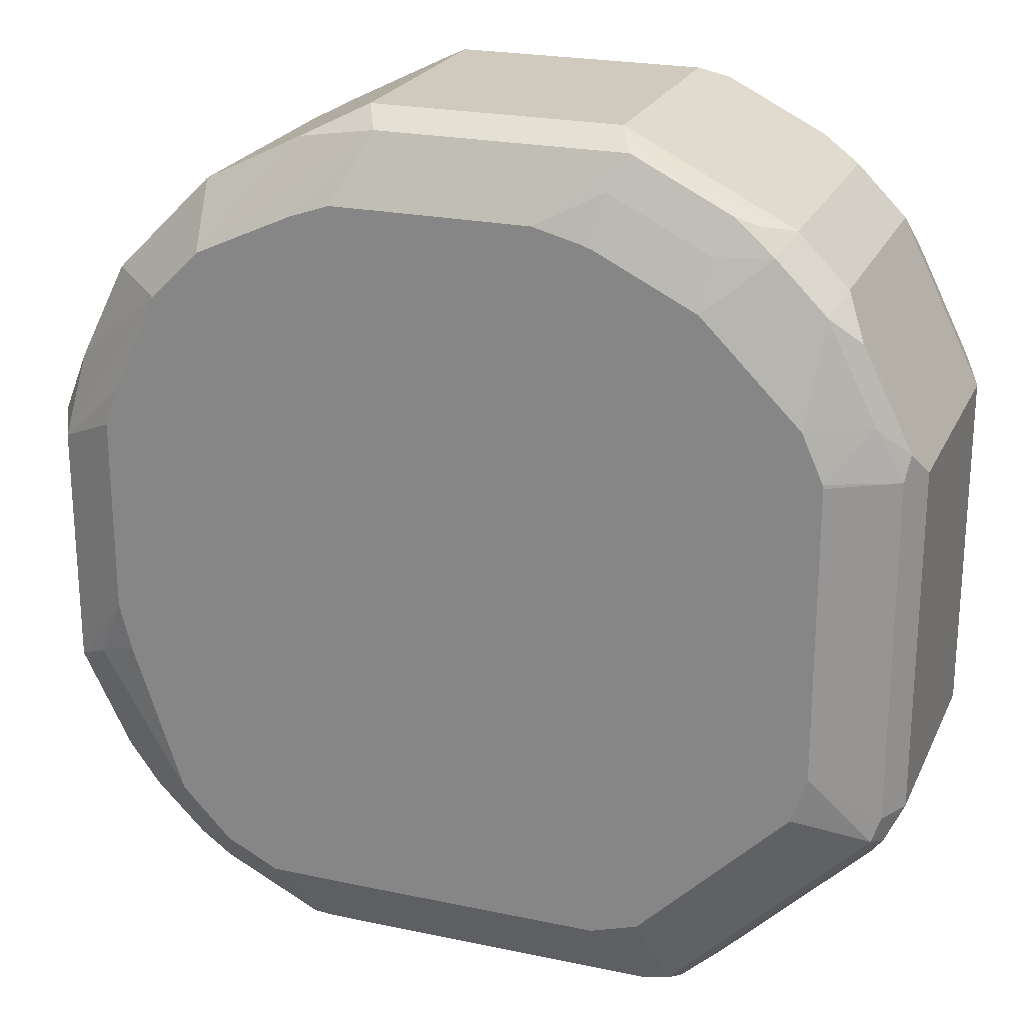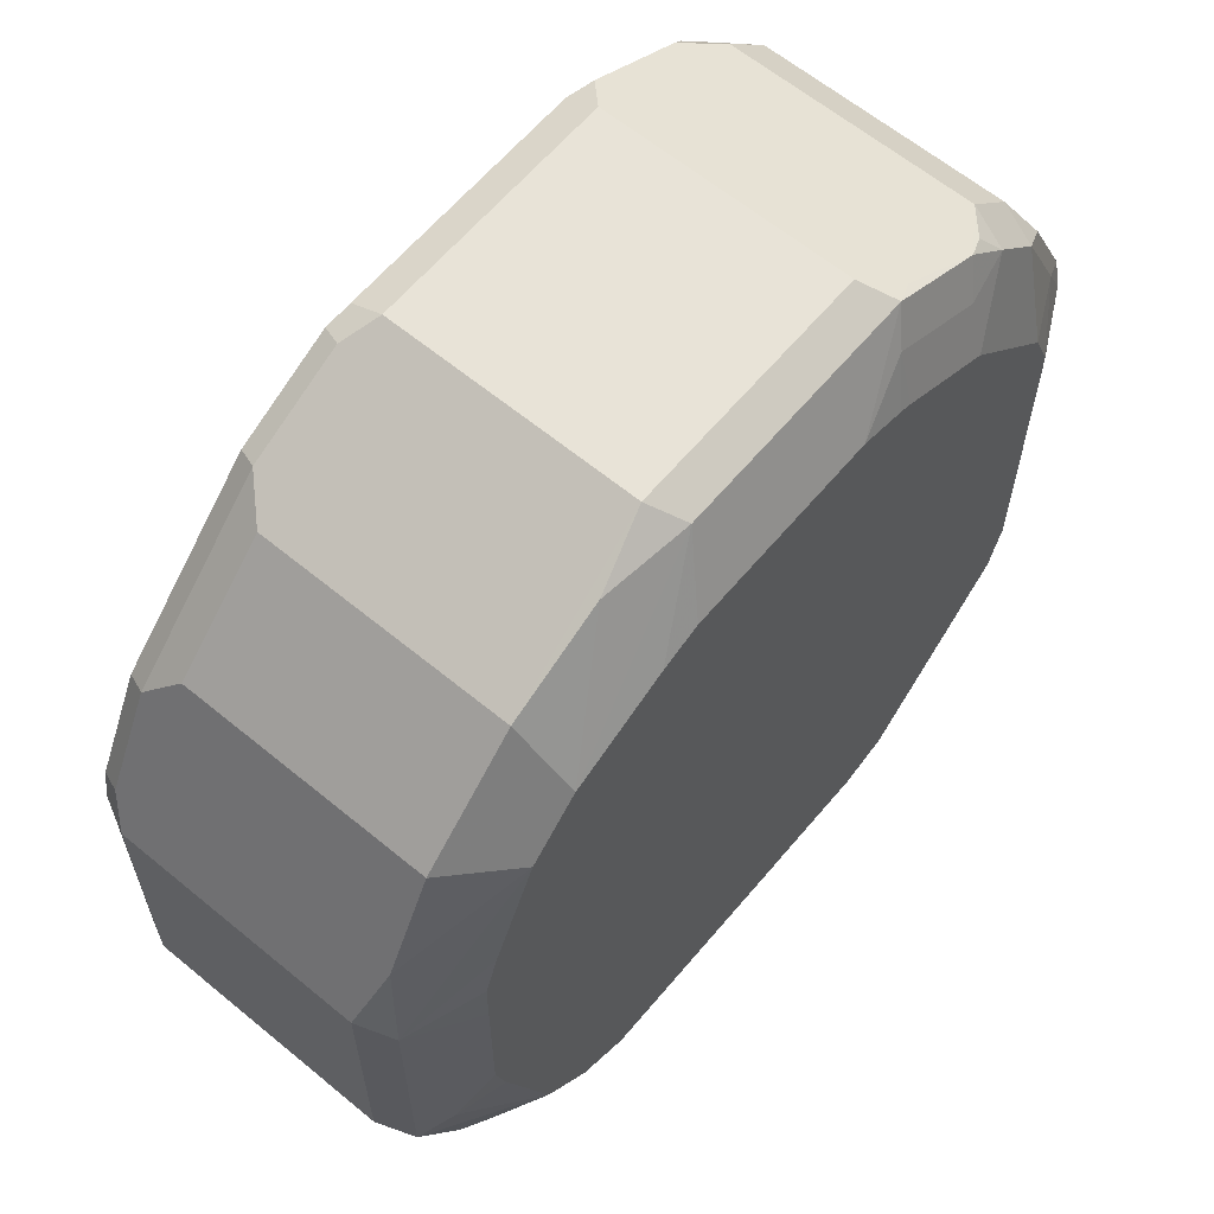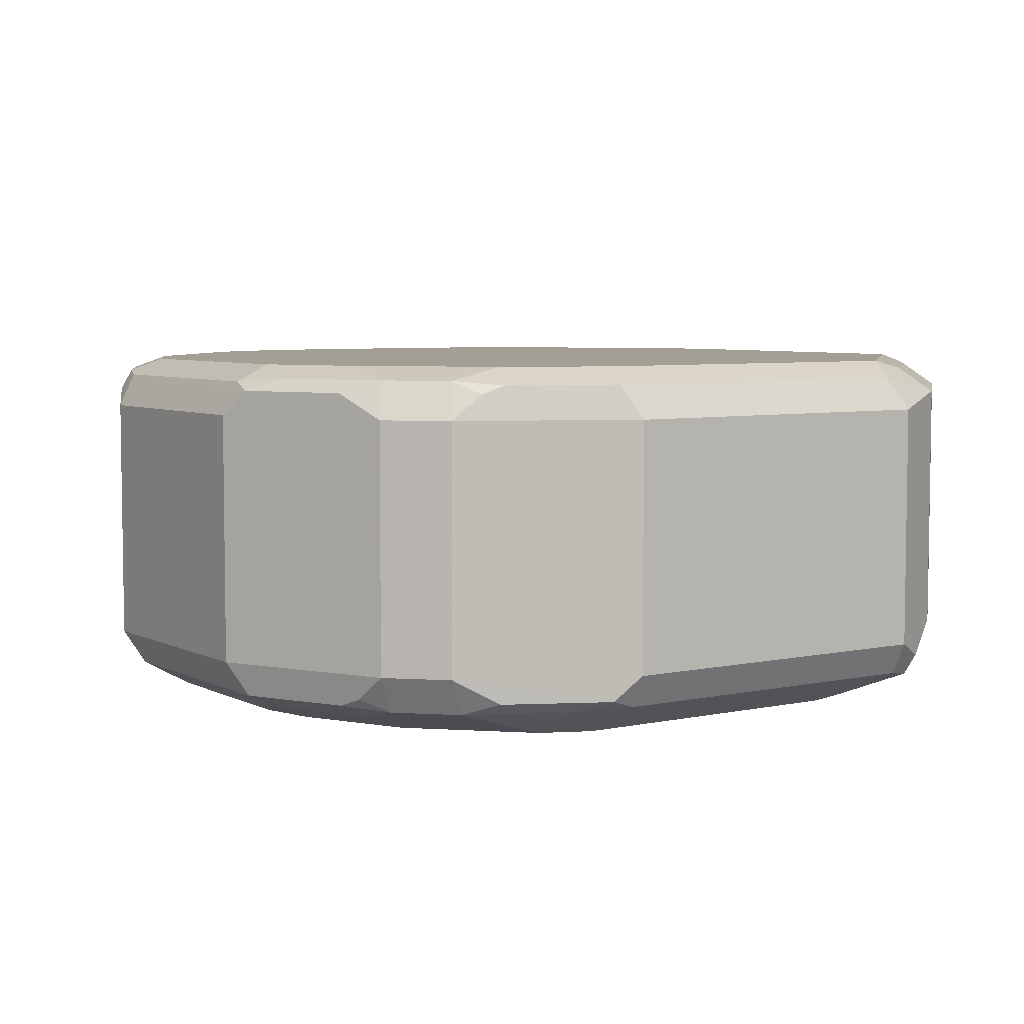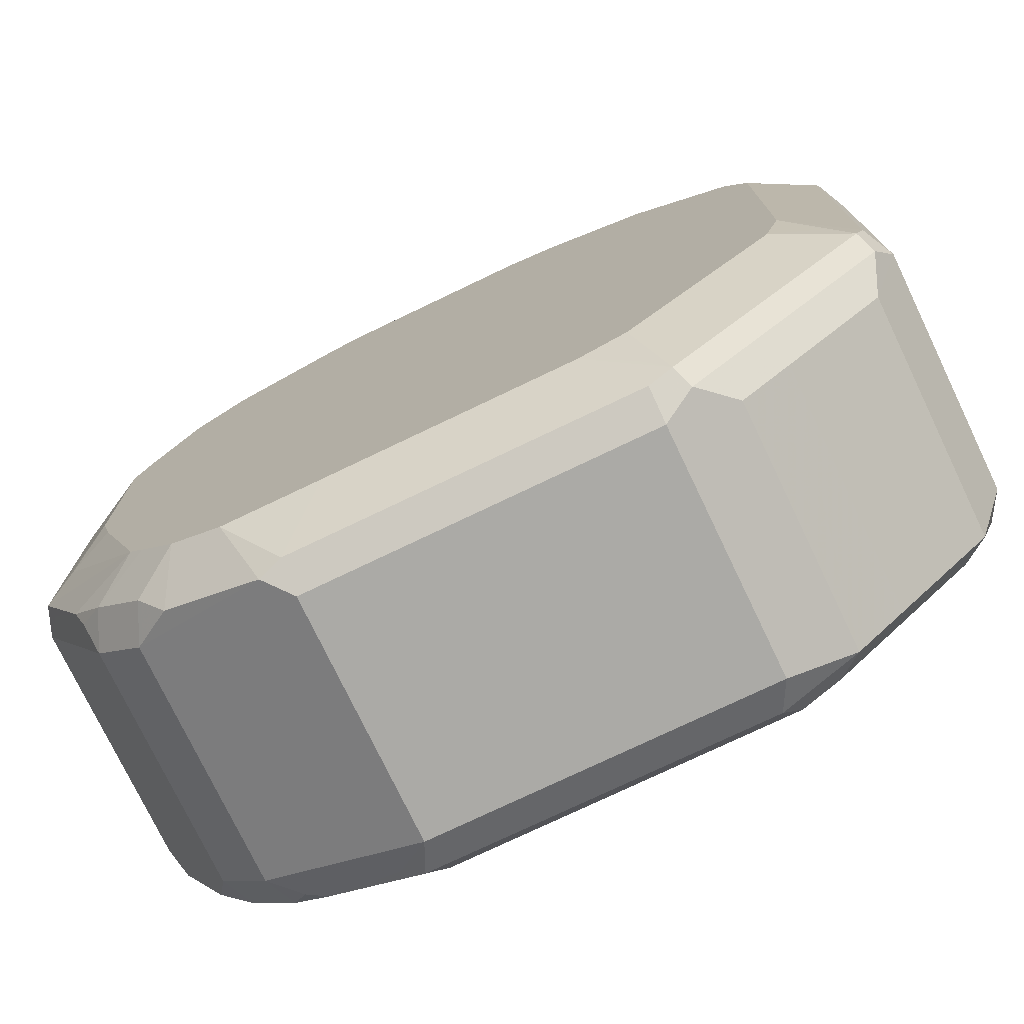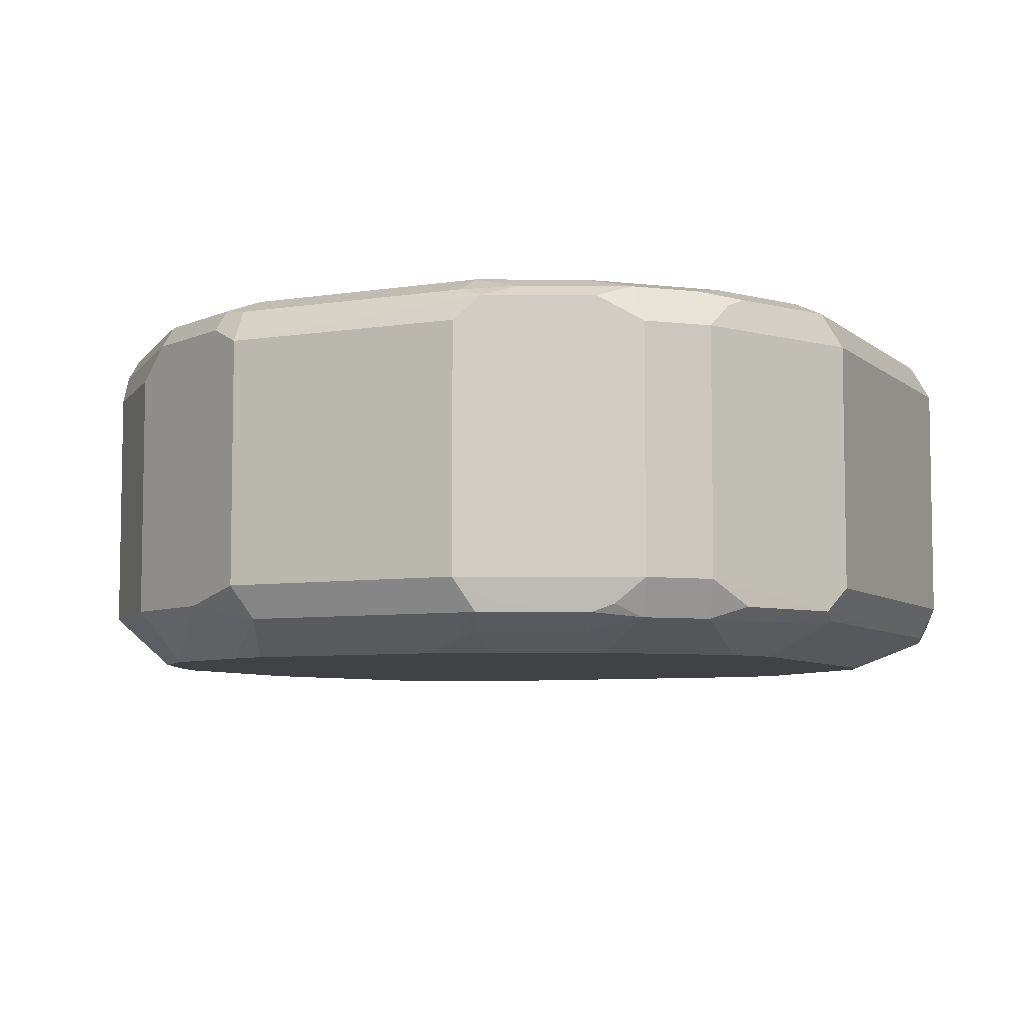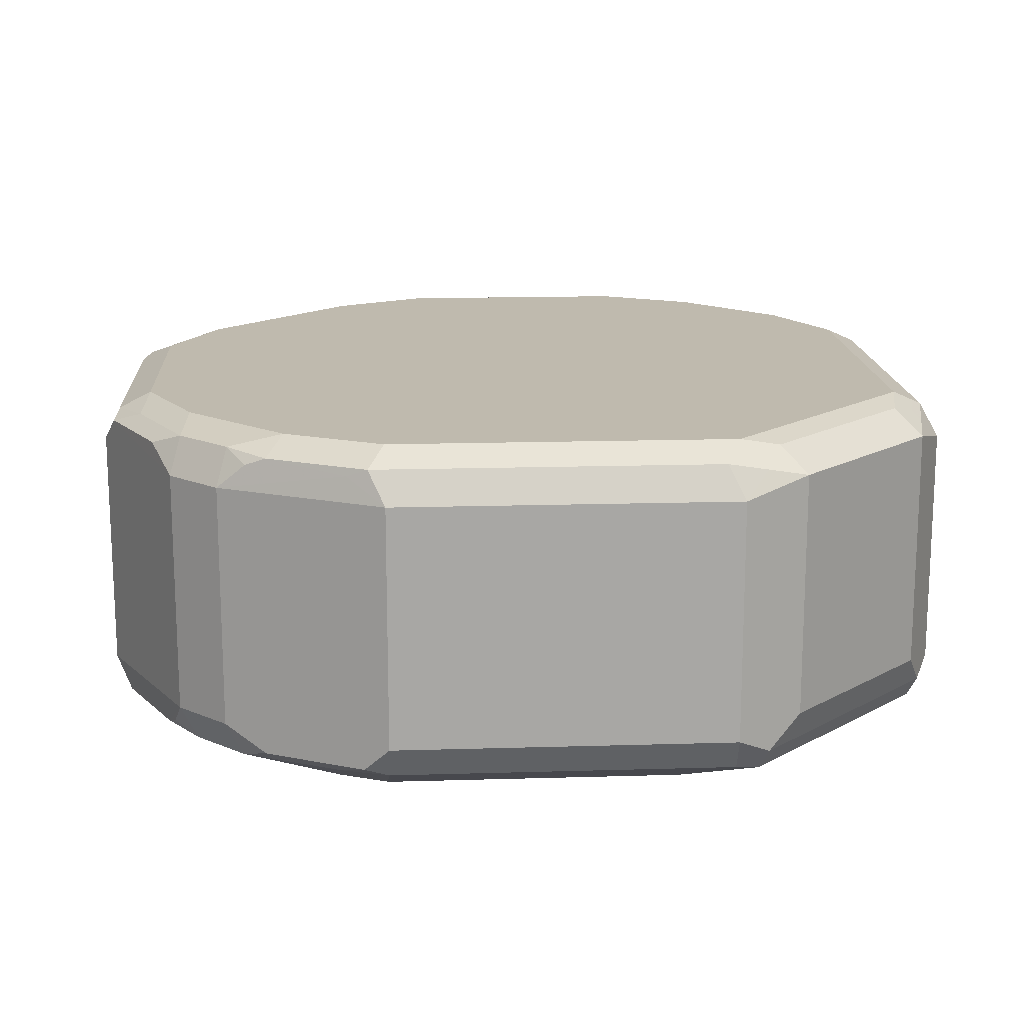
<metadata>
{"format":"obj","ext":"obj","renderer":"f3d","projection":"perspective","resolution":1024,"background":"white","views":[{"elev":22.9,"azim":19.9,"up":"+Z"},{"elev":62.3,"azim":-50.1,"up":"+Z"},{"elev":5.6,"azim":56.0,"up":"+Y"},{"elev":-75.7,"azim":25.6,"up":"+Z"},{"elev":-6.5,"azim":25.4,"up":"+Y"},{"elev":15.8,"azim":86.4,"up":"+Y"}]}
</metadata>
<code>
v 0.08016 0.9019 -0.1804
v 0.07349 0.9153 -0.1737
v 0.09019 0.9119 -0.1704
v 0.1069 0.9086 -0.167
v 0.08016 0.8017 -0.1804
v -0.0601 0.9019 -0.1804
v 0.08016 0.922 -0.1603
v -0.06678 0.9153 -0.1737
v 0.1069 0.8084 -0.167
v 0.09687 0.9186 -0.157
v 0.1269 0.9086 -0.147
v 0.09351 0.795 -0.1737
v 0.09019 0.7867 -0.1704
v 0.08016 0.7884 -0.1737
v -0.07013 0.7917 -0.1754
v -0.0601 0.8017 -0.1804
v -0.1269 0.9019 -0.147
v -0.07515 0.9119 -0.1704
v 0.1603 0.922 -0.08016
v -0.0601 0.922 -0.1603
v -0.1069 0.9153 -0.1537
v 0.1269 0.8084 -0.147
v 0.157 0.9186 -0.09687
v 0.147 0.9086 -0.1269
v 0.1136 0.795 -0.1537
v 0.08016 0.7744 -0.1408
v 0.08016 0.7817 -0.1603
v 0.06074 0.7744 -0.147
v 0.1704 0.7867 -0.09019
v -0.0601 0.7884 -0.1737
v -0.08016 0.7744 -0.1467
v -0.0808 0.7744 -0.1463
v -0.1102 0.7917 -0.1553
v -0.1269 0.8017 -0.147
v -0.147 0.9019 -0.1269
v -0.1228 0.917 -0.1403
v -0.1152 0.9119 -0.1503
v 0.1603 0.922 0.0601
v 0.1737 0.9153 -0.07349
v 0.1704 0.9119 -0.09019
v 0.167 0.9086 -0.1069
v -0.1002 0.922 -0.1403
v 0.147 0.8084 -0.1269
v 0.1537 0.795 -0.1136
v 0.1408 0.7744 -0.08016
v -0.03945 0.7744 -0.147
v 0.1737 0.795 -0.09351
v 0.1804 0.8017 -0.08016
v 0.1737 0.7884 -0.08016
v 0.147 0.7744 -0.06074
v 0.1603 0.7817 -0.08016
v -0.06 0.7744 -0.1469
v -0.1012 0.7744 -0.1361
v -0.1202 0.7867 -0.1428
v -0.147 0.8017 -0.1269
v -0.1428 0.917 -0.1202
v -0.1754 0.9119 -0.07013
v -0.1553 0.9119 -0.1102
v -0.1202 0.922 -0.1202
v 0.1537 0.9153 0.1069
v 0.1737 0.9153 0.06678
v 0.1403 0.922 0.1002
v 0.1804 0.9019 -0.08016
v 0.167 0.8084 -0.1069
v 0.1804 0.8017 0.0601
v 0.1754 0.7917 0.07013
v 0.1737 0.7884 0.0601
v 0.147 0.7744 0.05947
v -0.1156 0.7744 -0.1212
v -0.1403 0.7867 -0.1228
v -0.1503 0.7917 -0.1152
v -0.1537 0.7884 -0.1069
v -0.1704 0.7917 -0.07515
v -0.1804 0.8017 -0.0601
v -0.1403 0.922 -0.1002
v -0.1628 0.917 -0.08016
v -0.1804 0.9019 -0.0601
v -0.1804 0.9019 0.04008
v -0.1737 0.9153 0.04008
v -0.1737 0.9153 -0.0601
v 0.1704 0.9119 0.07515
v 0.1403 0.917 0.1228
v 0.1503 0.9119 0.1152
v 0.147 0.9019 0.1269
v 0.1804 0.9019 0.0601
v 0.1202 0.922 0.1202
v 0.1553 0.7917 0.1102
v 0.1628 0.7867 0.08016
v 0.147 0.8017 0.1269
v 0.1467 0.7744 0.06106
v -0.1214 0.7744 -0.1151
v -0.1737 0.7884 -0.06678
v -0.1804 0.8017 0.04008
v -0.1603 0.922 -0.0601
v -0.147 0.8952 0.1069
v -0.1537 0.9086 0.09351
v -0.1737 0.9086 0.05343
v -0.1704 0.917 0.05008
v 0.1202 0.917 0.1428
v 0.1269 0.9019 0.147
v 0.1002 0.922 0.1403
v 0.1428 0.7867 0.1202
v 0.1381 0.7744 0.08016
v 0.1269 0.8017 0.147
v -0.1421 0.7744 -0.05276
v -0.1603 0.7817 -0.0601
v -0.147 0.7744 -0.03401
v -0.1737 0.7884 0.03337
v -0.1704 0.7917 0.05008
v -0.167 0.795 0.06678
v -0.147 0.795 0.1069
v -0.1603 0.922 0.04008
v -0.1069 0.8952 0.147
v -0.1503 0.917 0.09019
v -0.09351 0.9086 0.1537
v 0.08016 0.917 0.1628
v 0.1102 0.9119 0.1553
v 0.07013 0.9119 0.1754
v 0.0601 0.922 0.1603
v 0.1228 0.7867 0.1403
v 0.09807 0.7744 0.1202
v 0.0601 0.8017 0.1804
v 0.07515 0.7917 0.1704
v 0.1069 0.7884 0.1537
v 0.1152 0.7917 0.1503
v -0.147 0.7744 0.02606
v -0.1469 0.7744 0.04647
v -0.1413 0.7744 0.06251
v -0.1228 0.7744 0.1027
v -0.1069 0.795 0.147
v -0.1403 0.922 0.08016
v -0.04008 0.9019 0.1804
v -0.09019 0.917 0.1503
v -0.05343 0.9086 0.1737
v -0.05008 0.917 0.1704
v 0.0601 0.9153 0.1737
v 0.0601 0.9019 0.1804
v -0.04008 0.9153 0.1737
v -0.04008 0.922 0.1603
v 0.1002 0.7817 0.1403
v 0.0601 0.7817 0.1603
v 0.05799 0.7744 0.1403
v 0.06678 0.7884 0.1737
v -0.04008 0.8017 0.1804
v -0.1027 0.7744 0.1228
v -0.06678 0.795 0.167
v -0.08016 0.922 0.1403
v 0.03401 0.7744 0.147
v 0.05276 0.7744 0.1421
v -0.03337 0.7884 0.1737
v -0.05008 0.7917 0.1704
v -0.06251 0.7744 0.1413
v -0.02606 0.7744 0.147
v -0.04647 0.7744 0.1469
f 82 84 83
f 82 86 99
f 78 95 96
f 82 100 84
f 84 100 104
f 82 99 100
f 81 84 85
f 78 93 111
f 79 98 80
f 78 111 95
f 78 98 79
f 78 97 98
f 84 104 89
f 78 96 97
f 80 98 94
f 86 101 99
f 92 126 108
f 88 102 103
f 95 111 130
f 76 80 94
f 95 115 96
f 95 113 115
f 94 98 112
f 93 110 111
f 93 109 110
f 87 89 102
f 93 108 109
f 92 107 126
f 92 106 107
f 91 106 92
f 91 105 106
f 89 120 102
f 89 104 120
f 88 103 90
f 95 130 113
f 74 78 77
f 60 62 82
f 74 108 93
f 60 82 83
f 60 81 61
f 57 80 76
f 57 79 80
f 57 78 79
f 57 77 78
f 56 94 75
f 56 76 94
f 56 57 76
f 56 58 57
f 56 75 59
f 55 73 74
f 55 72 73
f 96 114 98
f 55 71 72
f 60 83 84
f 74 93 78
f 60 84 81
f 62 86 82
f 74 92 108
f 73 92 74
f 72 91 92
f 72 92 73
f 70 72 71
f 70 91 72
f 69 91 70
f 67 90 68
f 67 88 90
f 66 89 87
f 66 88 67
f 66 102 88
f 66 87 102
f 65 84 89
f 65 85 84
f 61 81 85
f 96 98 97
f 122 143 123
f 96 133 114
f 130 145 146
f 124 141 140
f 124 143 141
f 123 143 124
f 122 150 143
f 122 144 150
f 122 132 144
f 122 137 132
f 121 141 142
f 121 140 141
f 120 140 121
f 120 124 140
f 120 125 124
f 119 135 136
f 119 139 135
f 130 146 144
f 118 132 137
f 132 138 135
f 133 135 139
f 55 70 71
f 150 154 153
f 150 152 154
f 145 151 146
f 145 150 151
f 145 152 150
f 144 151 150
f 144 146 151
f 143 153 148
f 143 150 153
f 141 143 148
f 141 149 142
f 141 148 149
f 135 138 136
f 133 139 147
f 132 135 134
f 118 138 132
f 118 136 138
f 116 136 118
f 104 124 125
f 104 123 124
f 104 122 123
f 102 121 103
f 102 120 121
f 100 122 104
f 100 137 122
f 100 118 137
f 100 117 118
f 99 117 100
f 99 118 117
f 99 116 118
f 99 119 116
f 99 101 119
f 98 114 112
f 104 125 120
f 105 107 106
f 108 126 127
f 108 127 128
f 116 119 136
f 115 135 133
f 115 134 135
f 115 132 134
f 114 147 131
f 114 133 147
f 113 132 115
f 96 115 133
f 113 144 132
f 112 114 131
f 111 145 130
f 111 129 145
f 110 129 111
f 109 129 110
f 108 129 109
f 108 128 129
f 113 130 144
f 53 70 54
f 65 89 66
f 49 68 50
f 13 28 14
f 13 27 28
f 13 26 27
f 12 25 13
f 11 43 22
f 11 24 43
f 10 24 11
f 10 23 24
f 9 25 12
f 9 22 25
f 8 21 20
f 8 18 21
f 7 38 19
f 7 62 38
f 7 86 62
f 13 25 44
f 7 101 86
f 13 44 29
f 13 45 26
f 19 38 61
f 17 21 18
f 17 37 21
f 17 36 37
f 17 56 36
f 17 35 56
f 17 55 35
f 17 34 55
f 15 33 34
f 15 32 33
f 15 31 32
f 15 30 31
f 14 30 15
f 14 46 30
f 14 28 46
f 13 29 45
f 7 119 101
f 7 139 119
f 7 147 139
f 4 10 11
f 4 7 10
f 3 7 4
f 2 20 7
f 2 8 20
f 2 7 3
f 1 8 2
f 1 6 8
f 1 16 6
f 1 5 16
f 1 9 5
f 1 4 9
f 1 3 4
f 1 2 3
f 53 69 70
f 4 11 22
f 4 22 9
f 5 9 12
f 5 12 13
f 7 131 147
f 7 112 131
f 7 94 112
f 7 75 94
f 7 59 75
f 7 42 59
f 7 20 42
f 19 61 39
f 7 23 10
f 6 18 8
f 6 34 17
f 6 15 34
f 6 16 15
f 5 15 16
f 5 14 15
f 5 13 14
f 7 19 23
f 19 39 40
f 6 17 18
f 19 41 23
f 36 59 42
f 35 58 56
f 35 57 58
f 35 77 57
f 35 74 77
f 35 55 74
f 34 70 55
f 34 54 70
f 33 53 54
f 33 54 34
f 32 53 33
f 30 52 31
f 30 46 52
f 29 51 45
f 29 50 51
f 36 56 59
f 29 49 50
f 38 60 61
f 39 63 40
f 49 67 68
f 19 40 41
f 49 66 67
f 48 66 49
f 48 65 66
f 48 85 65
f 48 63 85
f 47 64 48
f 45 51 50
f 43 47 44
f 43 64 47
f 41 48 64
f 41 63 48
f 40 63 41
f 39 61 85
f 38 62 60
f 29 48 49
f 39 85 63
f 29 44 47
f 26 142 149
f 26 121 142
f 26 103 121
f 26 90 103
f 26 68 90
f 26 50 68
f 26 28 27
f 26 149 148
f 24 64 43
f 23 41 24
f 22 44 25
f 22 43 44
f 21 36 42
f 29 47 48
f 21 37 36
f 20 21 42
f 24 41 64
f 26 148 153
f 26 45 50
f 26 154 152
f 26 31 52
f 26 52 46
f 26 153 154
f 26 32 31
f 26 53 32
f 26 69 53
f 26 91 69
f 26 107 105
f 26 126 107
f 26 105 91
f 26 127 126
f 26 128 127
f 26 129 128
f 26 46 28
f 26 145 129
f 26 152 145

</code>
